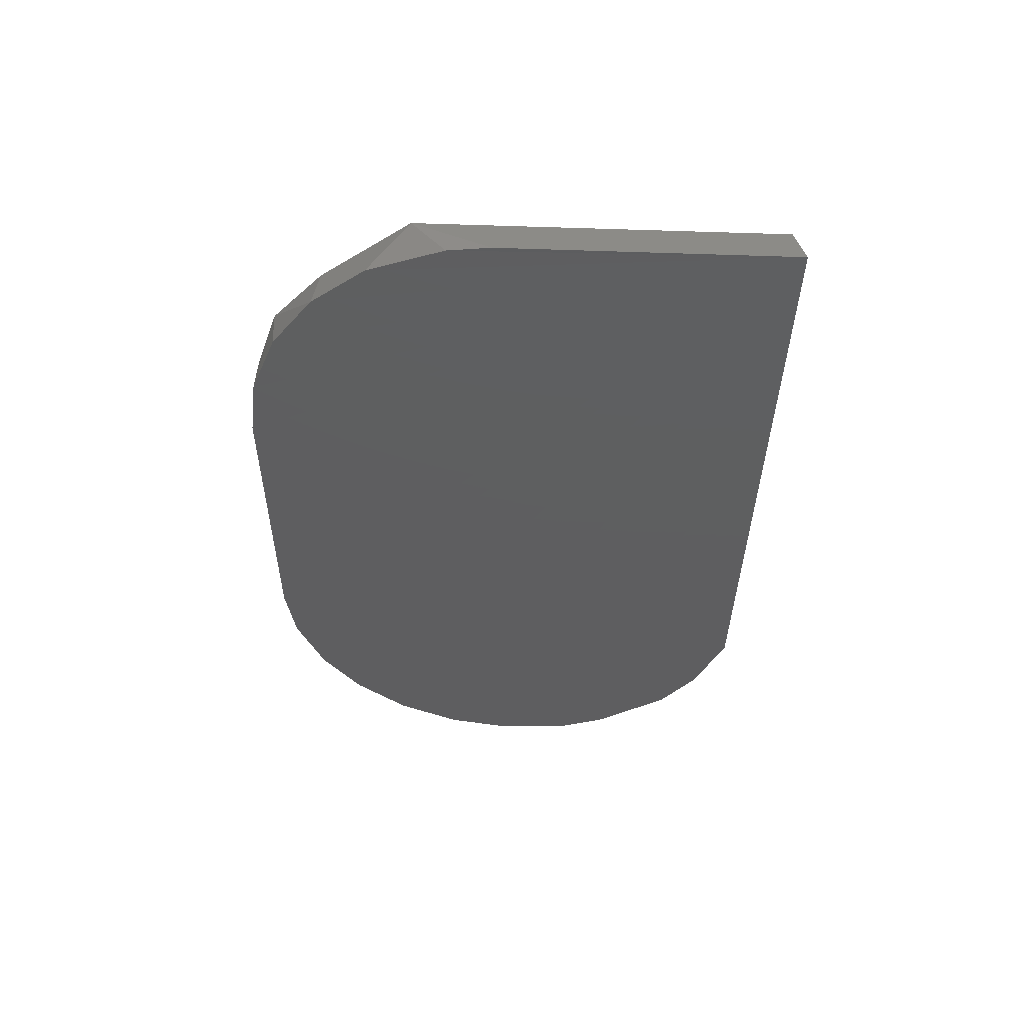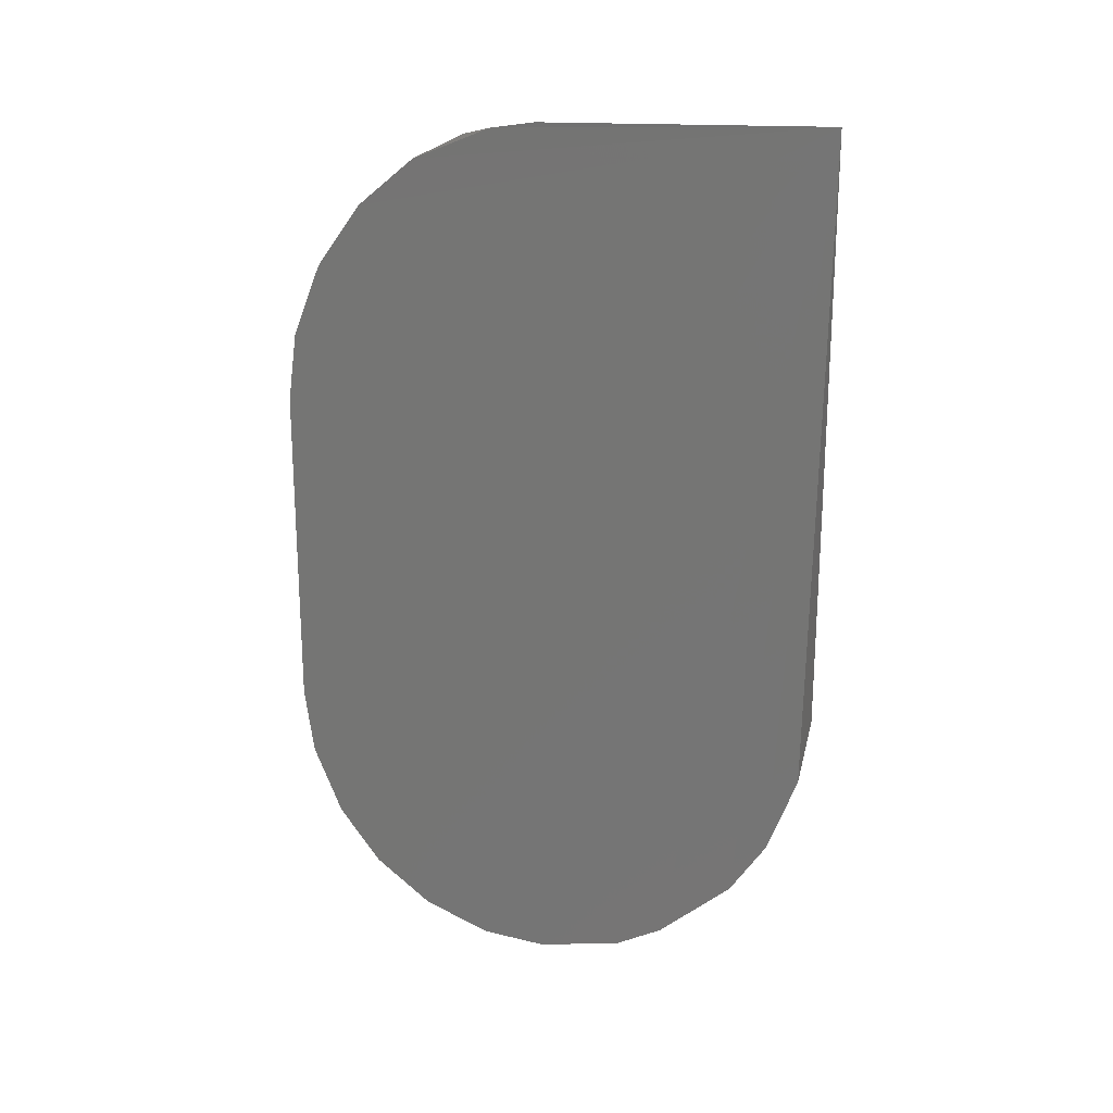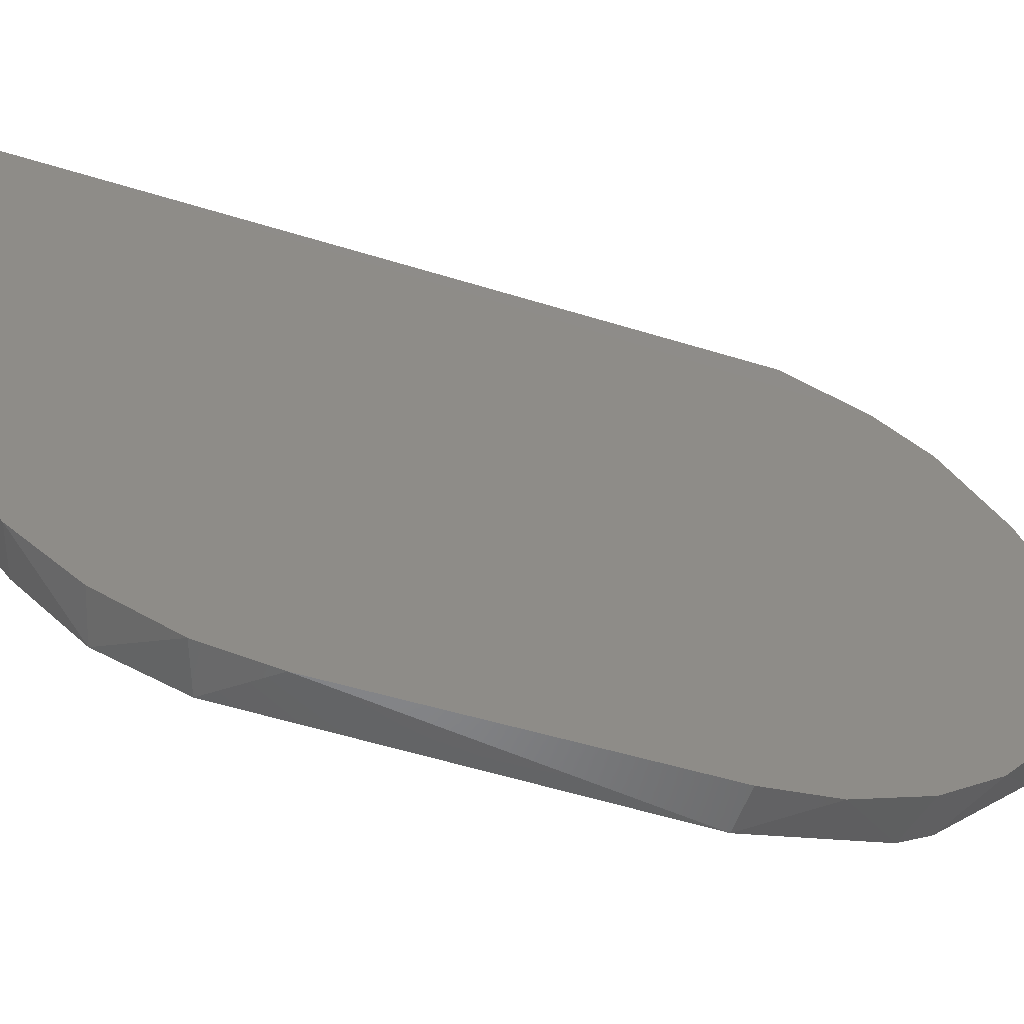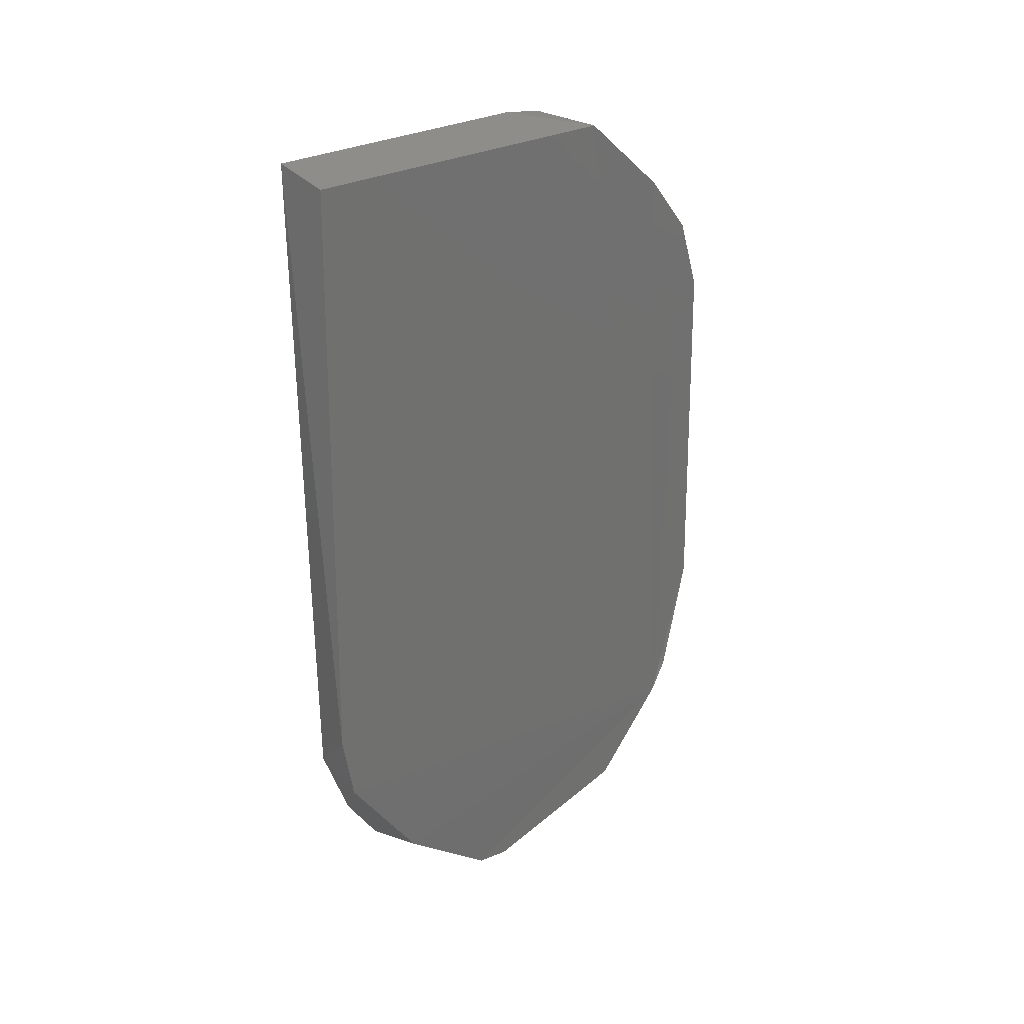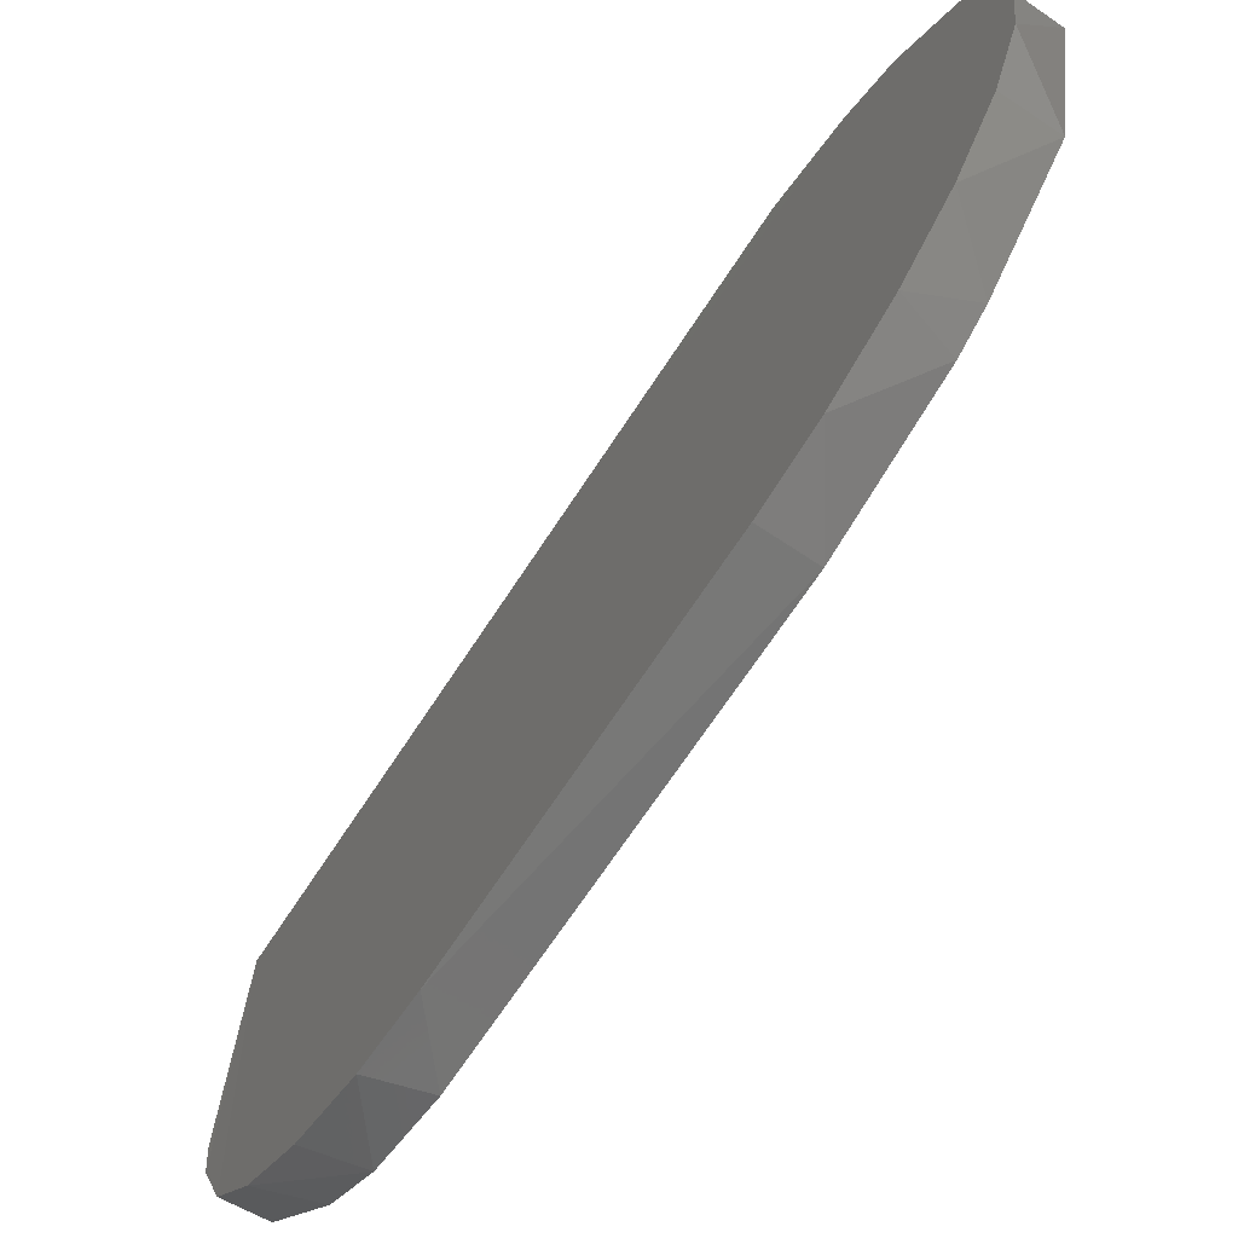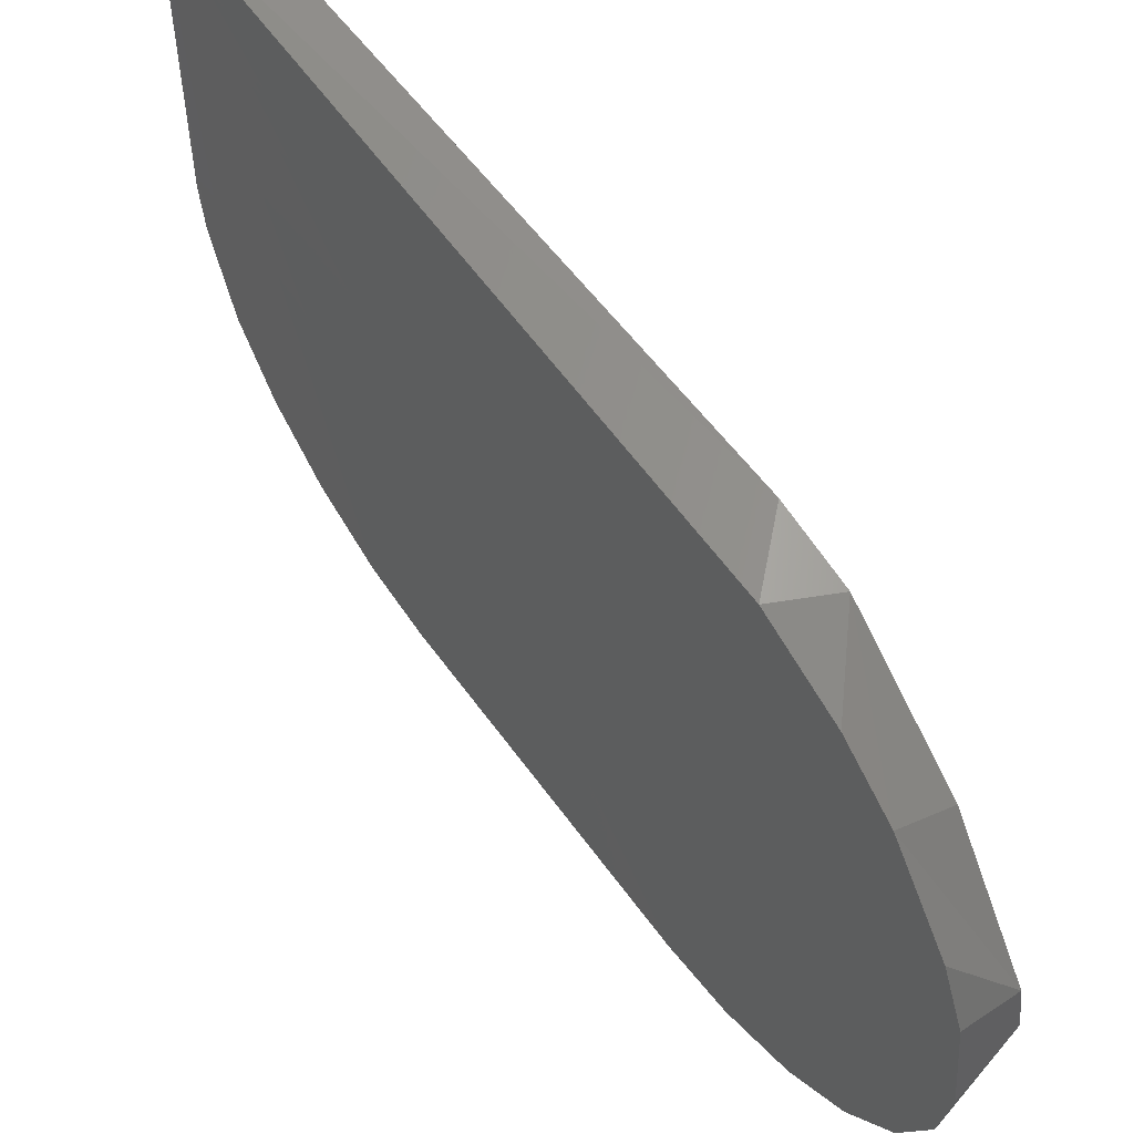
<metadata>
{"format":"stl","ext":"stl","renderer":"f3d","projection":"perspective","resolution":1024,"background":"white","views":[{"elev":54.1,"azim":93.4,"up":"+Z"},{"elev":20.3,"azim":100.2,"up":"+Z"},{"elev":-53.2,"azim":72.0,"up":"+Y"},{"elev":26.9,"azim":-132.5,"up":"+Z"},{"elev":-70.5,"azim":146.5,"up":"+Y"},{"elev":56.3,"azim":145.1,"up":"+Y"}]}
</metadata>
<code>
# stl→obj: 34 verts, 63 faces
v 0.8265 -0.1568 0.4813
v 0.8269 -0.1913 0.481
v 0.8269 -0.1964 0.4803
v 0.8269 -0.2057 0.4765
v 0.8269 -0.2123 0.471
v 0.8269 -0.2174 0.4636
v 0.8269 -0.2207 0.4551
v 0.8269 -0.2218 0.447
v 0.8269 -0.2218 0.408
v 0.8269 -0.2207 0.3999
v 0.8269 -0.2174 0.3914
v 0.8269 -0.2126 0.3844
v 0.8269 -0.206 0.3788
v 0.8269 -0.1983 0.3751
v 0.8269 -0.1909 0.374
v 0.8269 -0.1809 0.3751
v 0.8269 -0.1751 0.3777
v 0.8269 -0.1662 0.3848
v 0.8269 -0.1618 0.3911
v 0.8269 -0.1582 0.4006
v 0.8213 -0.2181 0.3929
v 0.8213 -0.2218 0.408
v 0.8211 -0.158 0.4792
v 0.8213 -0.2009 0.4787
v 0.8213 -0.2181 0.4621
v 0.8213 -0.221 0.4532
v 0.8213 -0.206 0.3788
v 0.8211 -0.1684 0.3847
v 0.8209 -0.1586 0.3981
v 0.8209 -0.1571 0.4063
v 0.8213 -0.1854 0.3744
v 0.8213 -0.1809 0.3751
v 0.8211 -0.2119 0.4692
v 0.8213 -0.2159 0.3892
f 1 2 3
f 1 3 4
f 1 4 5
f 1 5 6
f 1 6 7
f 1 7 8
f 1 8 9
f 1 9 10
f 1 10 11
f 1 11 12
f 1 12 13
f 1 13 14
f 1 14 15
f 1 15 16
f 1 16 17
f 1 17 18
f 1 18 19
f 19 20 1
f 21 10 22
f 2 1 23
f 2 23 24
f 25 26 7
f 6 25 7
f 13 12 27
f 28 29 18
f 30 23 1
f 30 1 20
f 30 20 29
f 31 32 16
f 31 16 15
f 14 13 27
f 14 27 31
f 14 31 15
f 5 25 6
f 9 22 10
f 19 18 29
f 19 29 20
f 11 10 21
f 17 16 32
f 32 28 18
f 32 18 17
f 33 25 5
f 33 5 4
f 33 4 24
f 8 26 22
f 8 22 9
f 8 7 26
f 3 2 24
f 3 24 4
f 34 12 11
f 34 11 21
f 34 22 26
f 34 26 25
f 34 25 33
f 34 33 24
f 34 24 23
f 34 23 30
f 34 30 29
f 34 29 28
f 34 28 32
f 34 32 31
f 31 27 34
f 34 27 12

</code>
